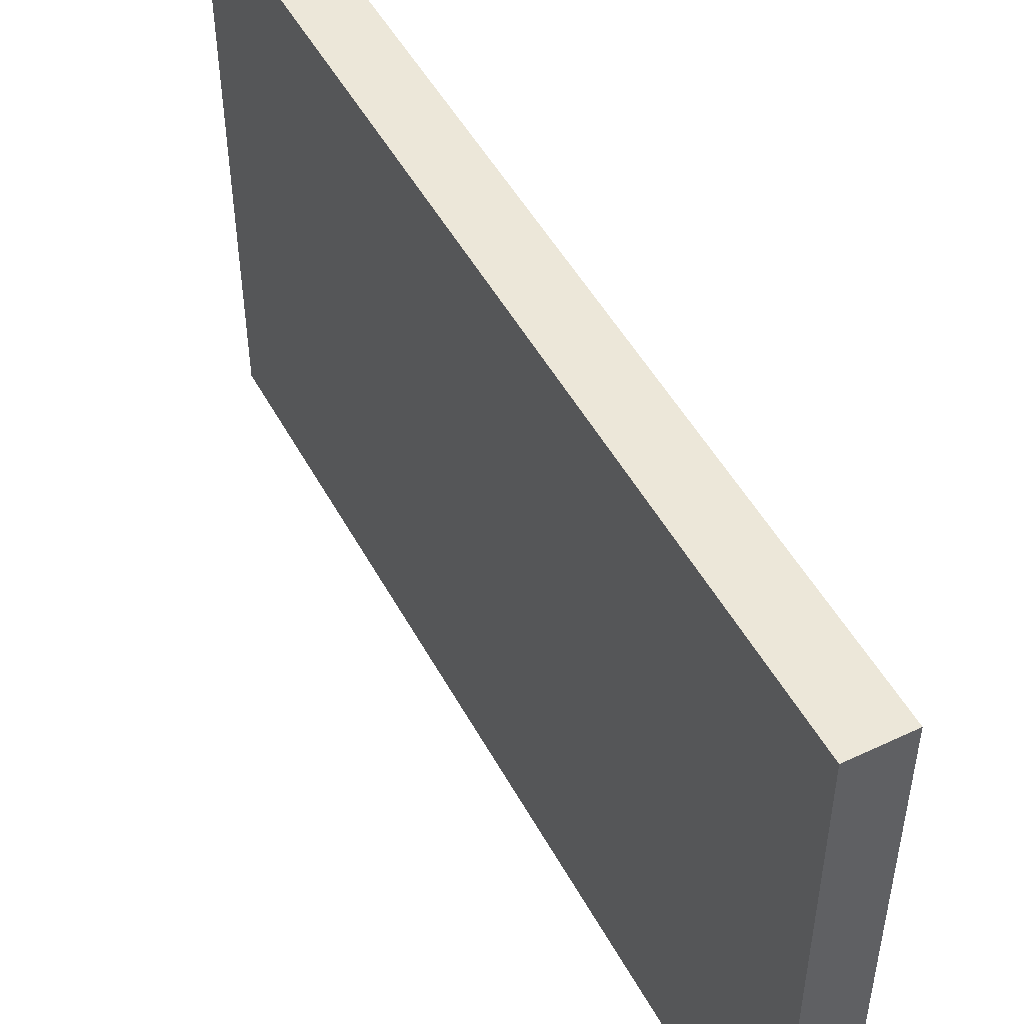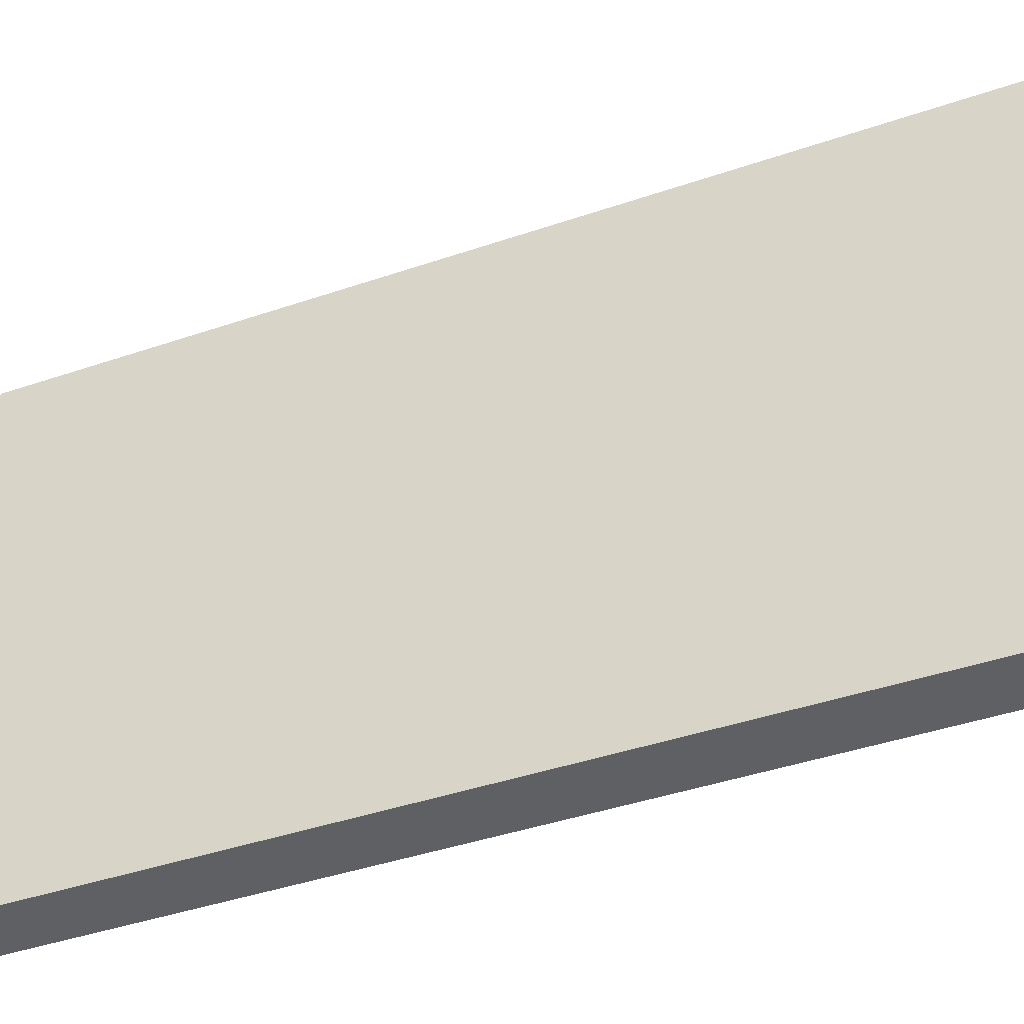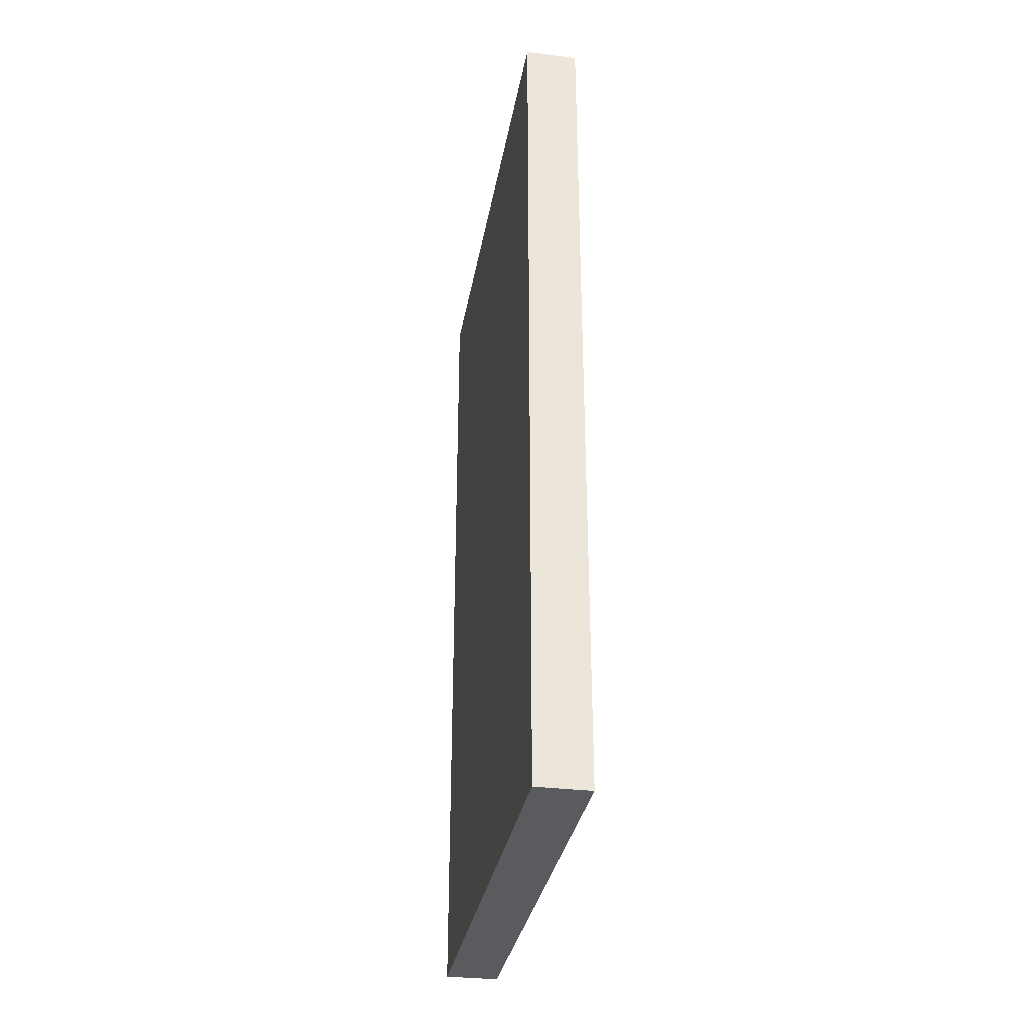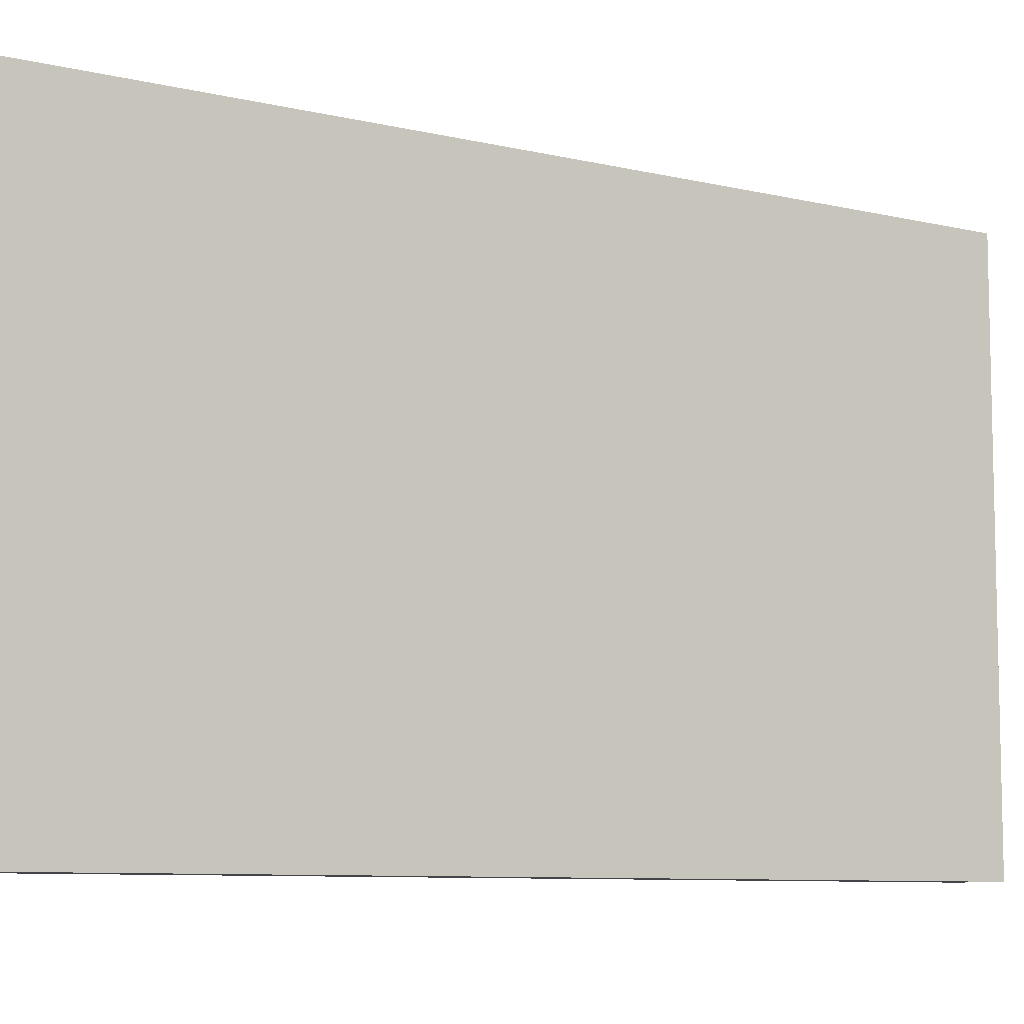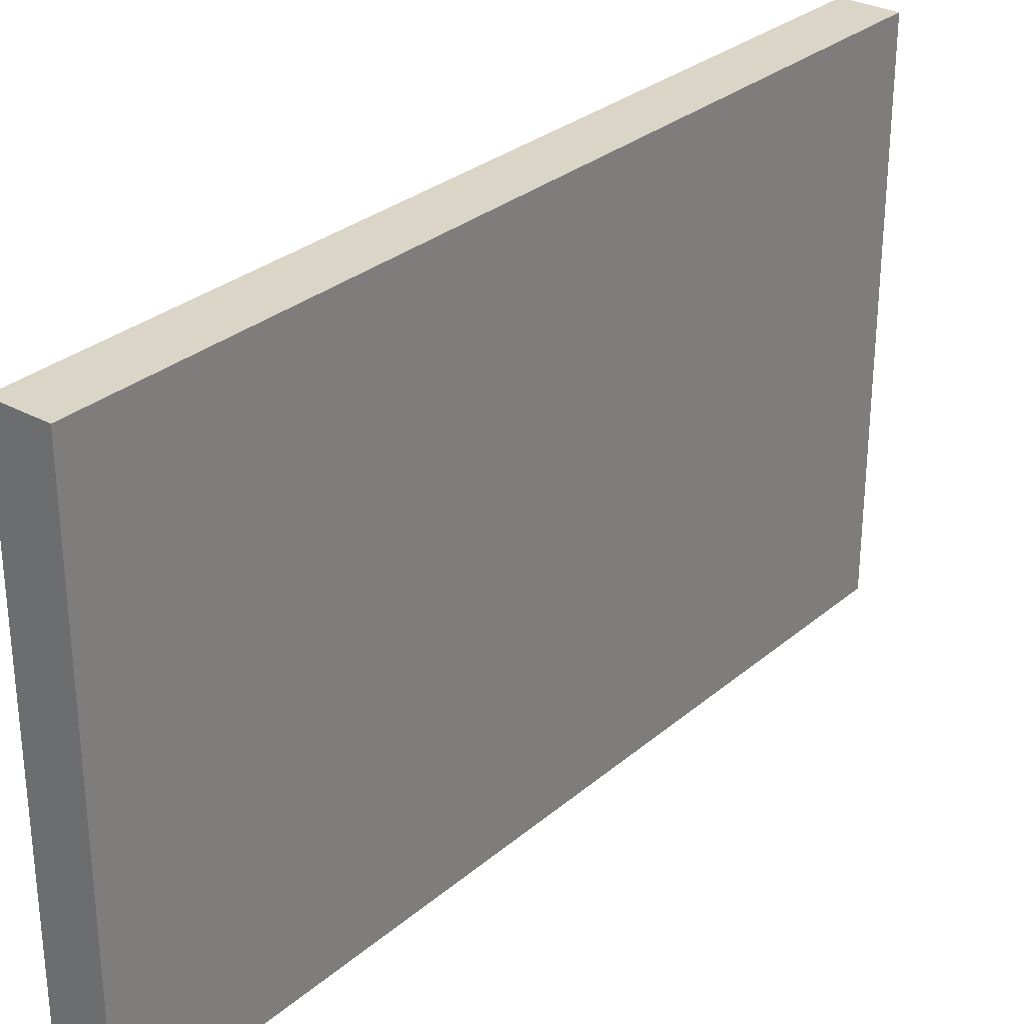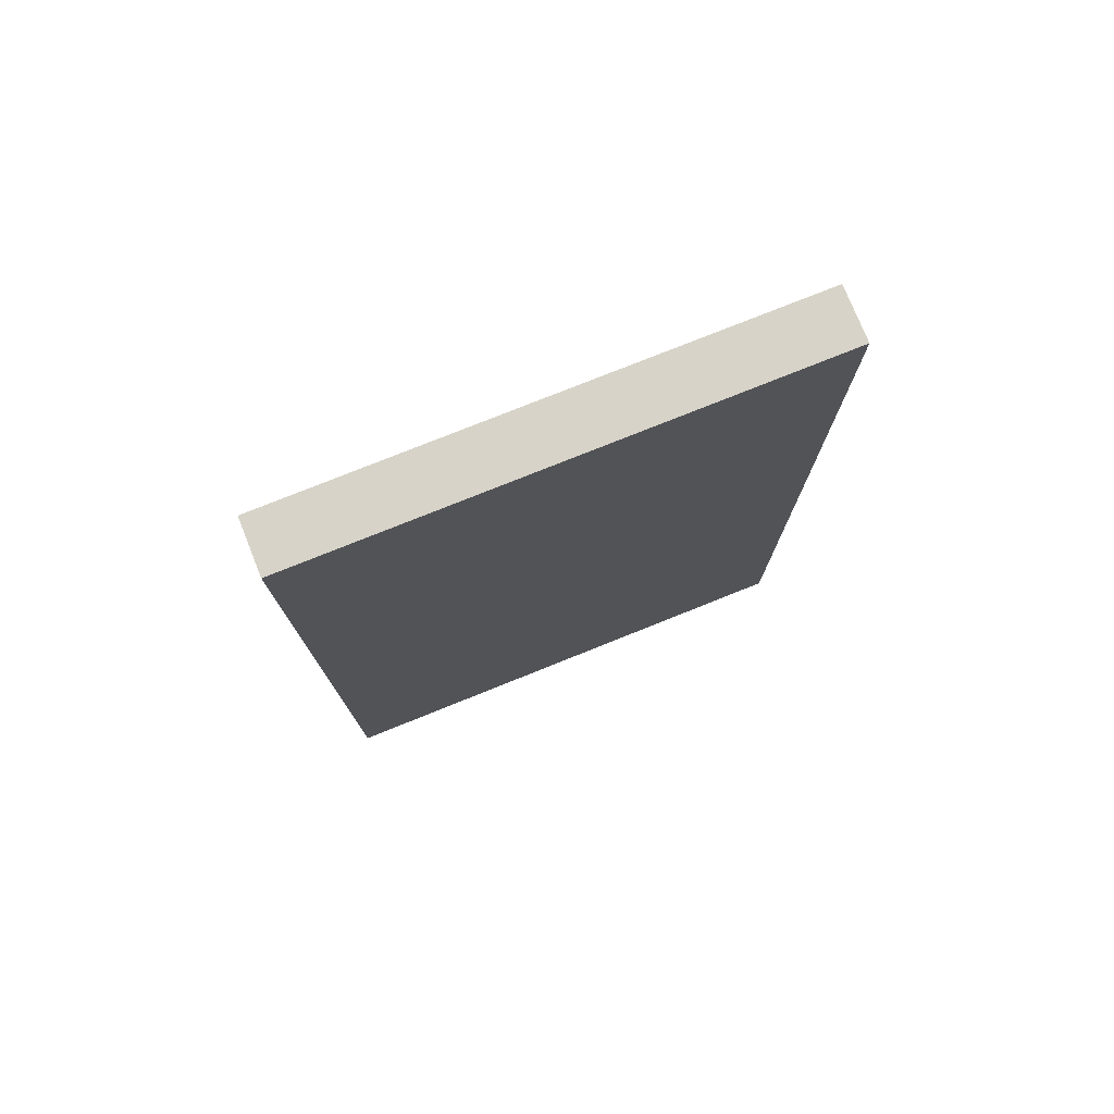
<metadata>
{"format":"obj","ext":"obj","renderer":"f3d","projection":"perspective","resolution":1024,"background":"white","views":[{"elev":49.6,"azim":-27.6,"up":"+Y"},{"elev":-42.3,"azim":-67.7,"up":"+Y"},{"elev":-32.3,"azim":-9.7,"up":"+Z"},{"elev":-8.4,"azim":-123.1,"up":"+Y"},{"elev":29.5,"azim":-140.9,"up":"+Y"},{"elev":76.6,"azim":68.1,"up":"+Z"}]}
</metadata>
<code>
g prop_rail_COL
v -0.1365 0 -0.2933
v -0.1365 2.6 -0.2933
v 0.1365 2.6 -0.2933
v 0.1365 0 -0.2933
v -0.1365 2.6 -0.2933
v -0.1365 2.6 -4.707
v 0.1365 2.6 -4.707
v 0.1365 2.6 -0.2933
v -0.1365 2.6 -4.707
v -0.1365 0 -4.707
v 0.1365 0 -4.707
v 0.1365 2.6 -4.707
v -0.1365 0 -4.707
v -0.1365 0 -0.2933
v 0.1365 0 -0.2933
v 0.1365 0 -4.707
v 0.1365 0 -0.2933
v 0.1365 2.6 -0.2933
v 0.1365 2.6 -4.707
v 0.1365 0 -4.707
v -0.1365 0 -4.707
v -0.1365 2.6 -4.707
v -0.1365 2.6 -0.2933
v -0.1365 0 -0.2933
g prop_rail_COL_0
f 3 2 1
f 4 3 1
f 7 6 5
f 8 7 5
f 11 10 9
f 12 11 9
f 15 14 13
f 16 15 13
f 19 18 17
f 20 19 17
f 23 22 21
f 24 23 21

</code>
